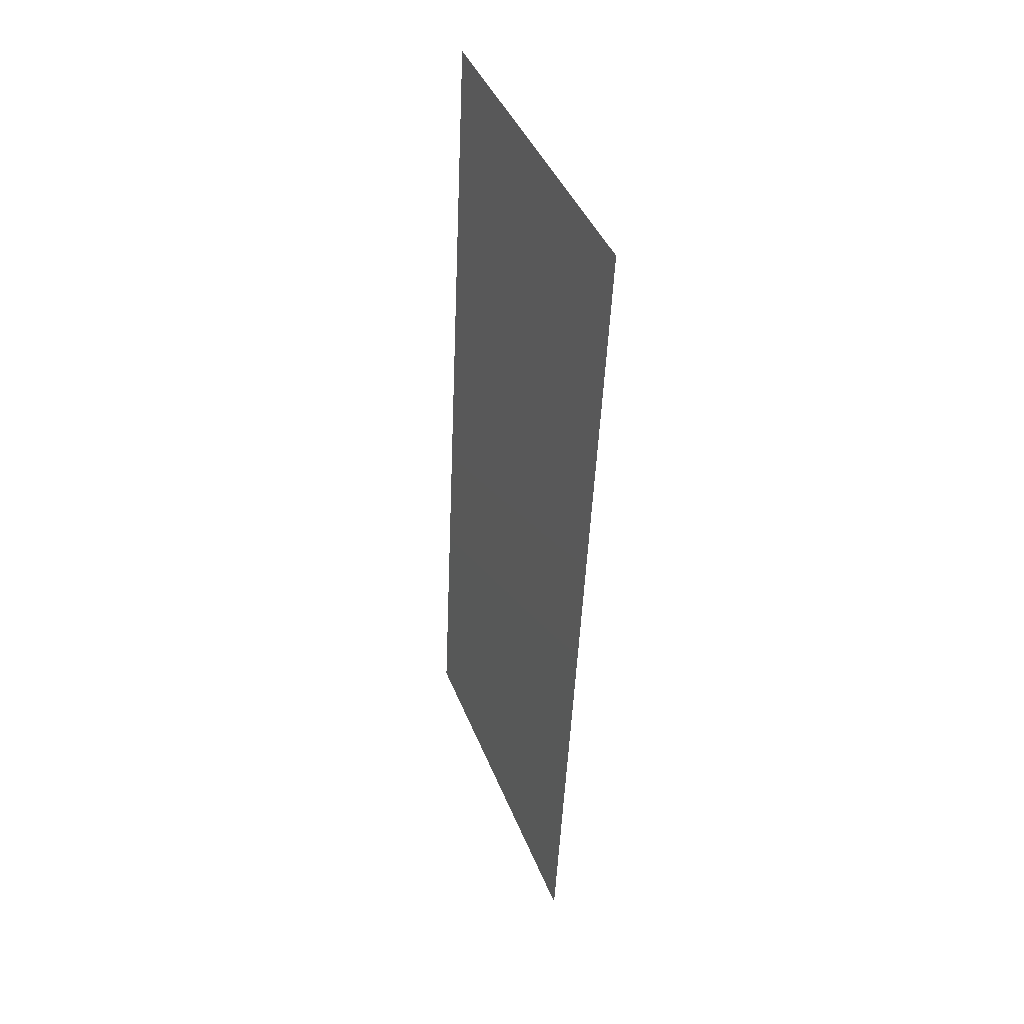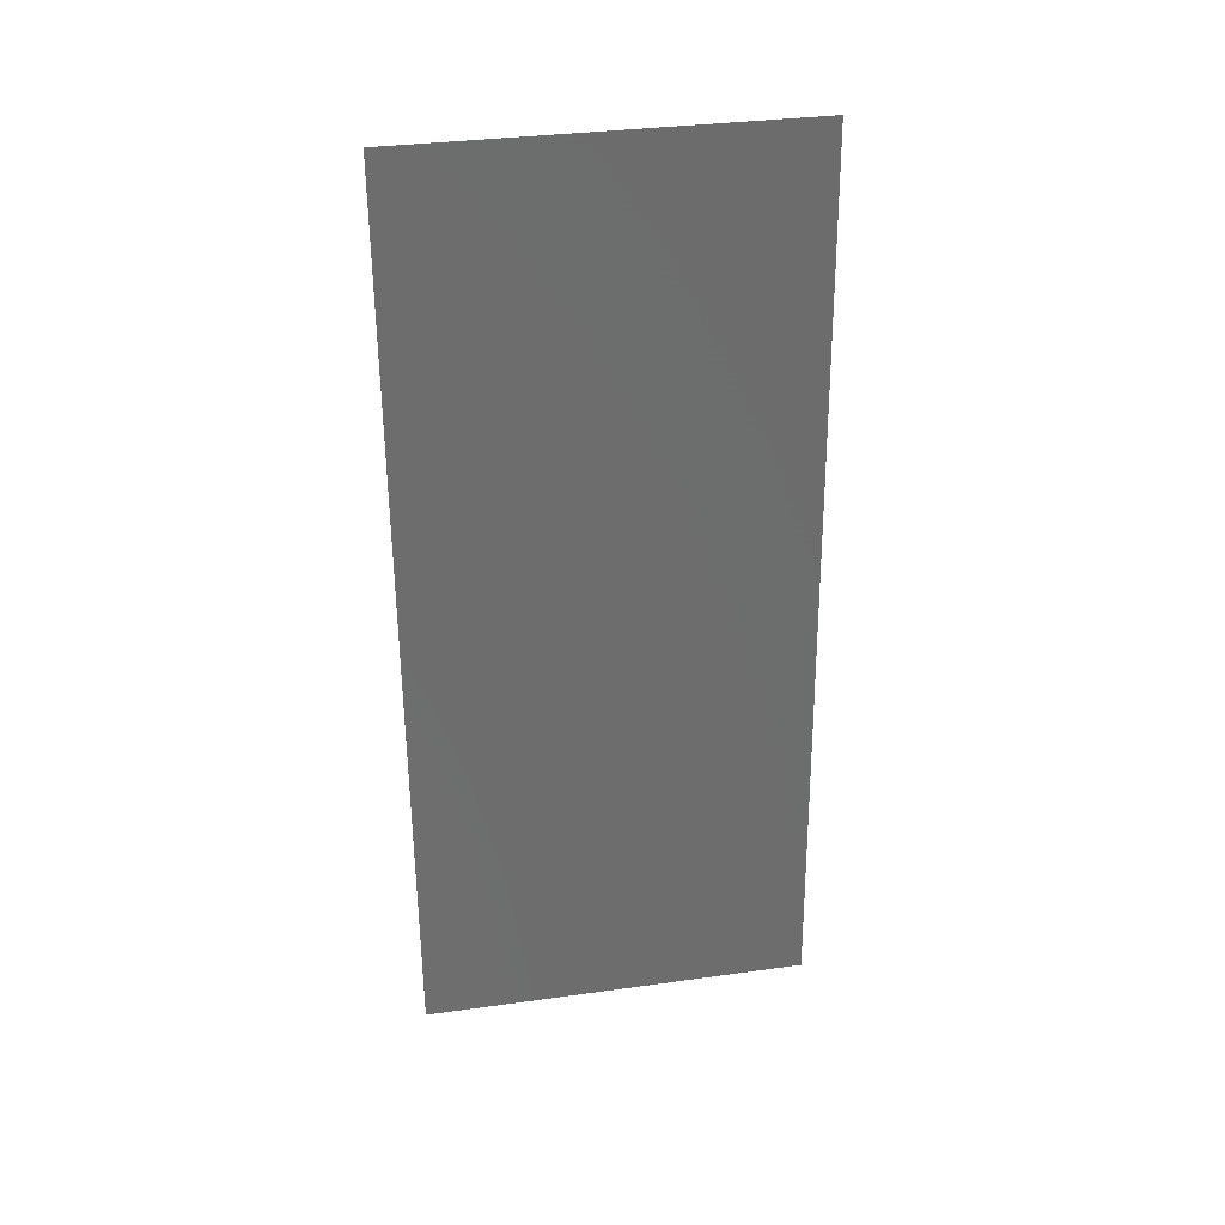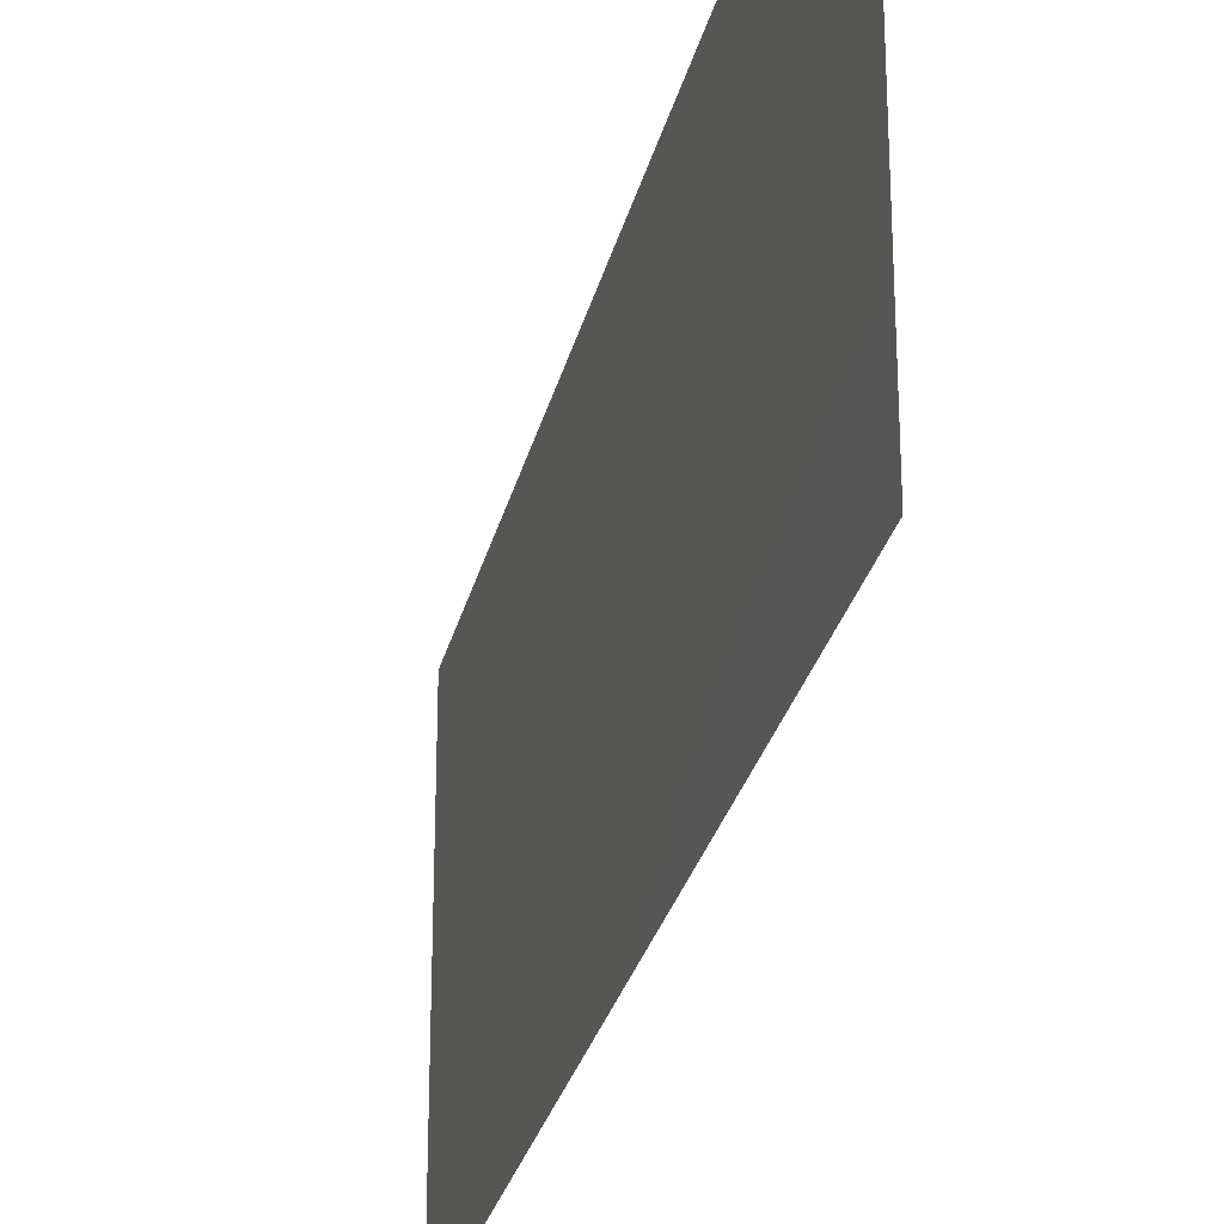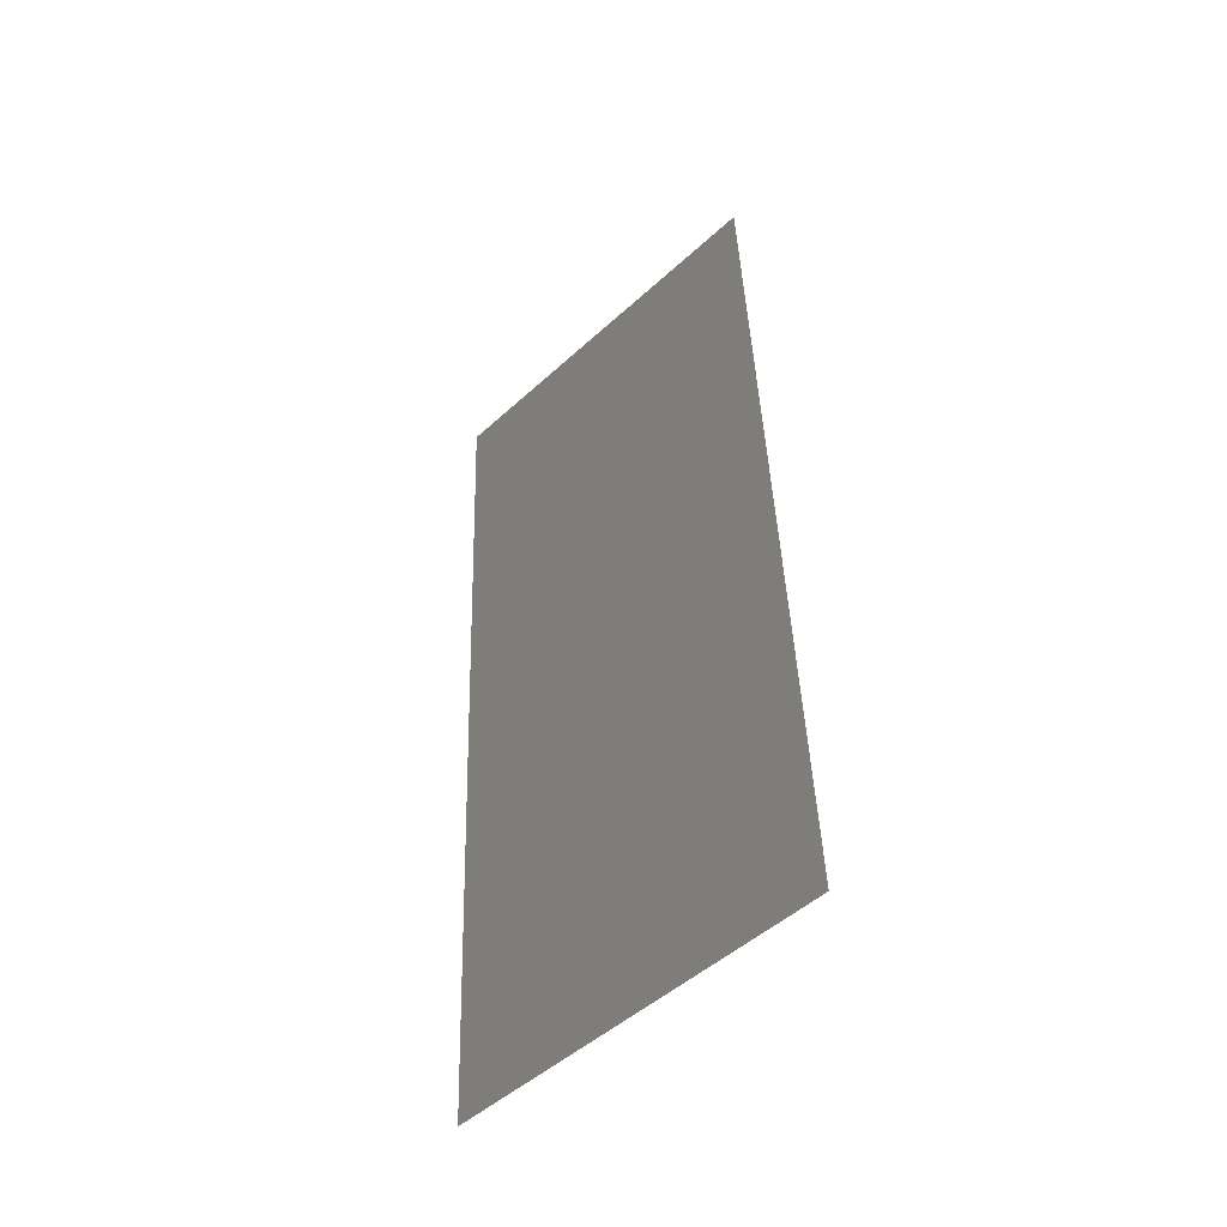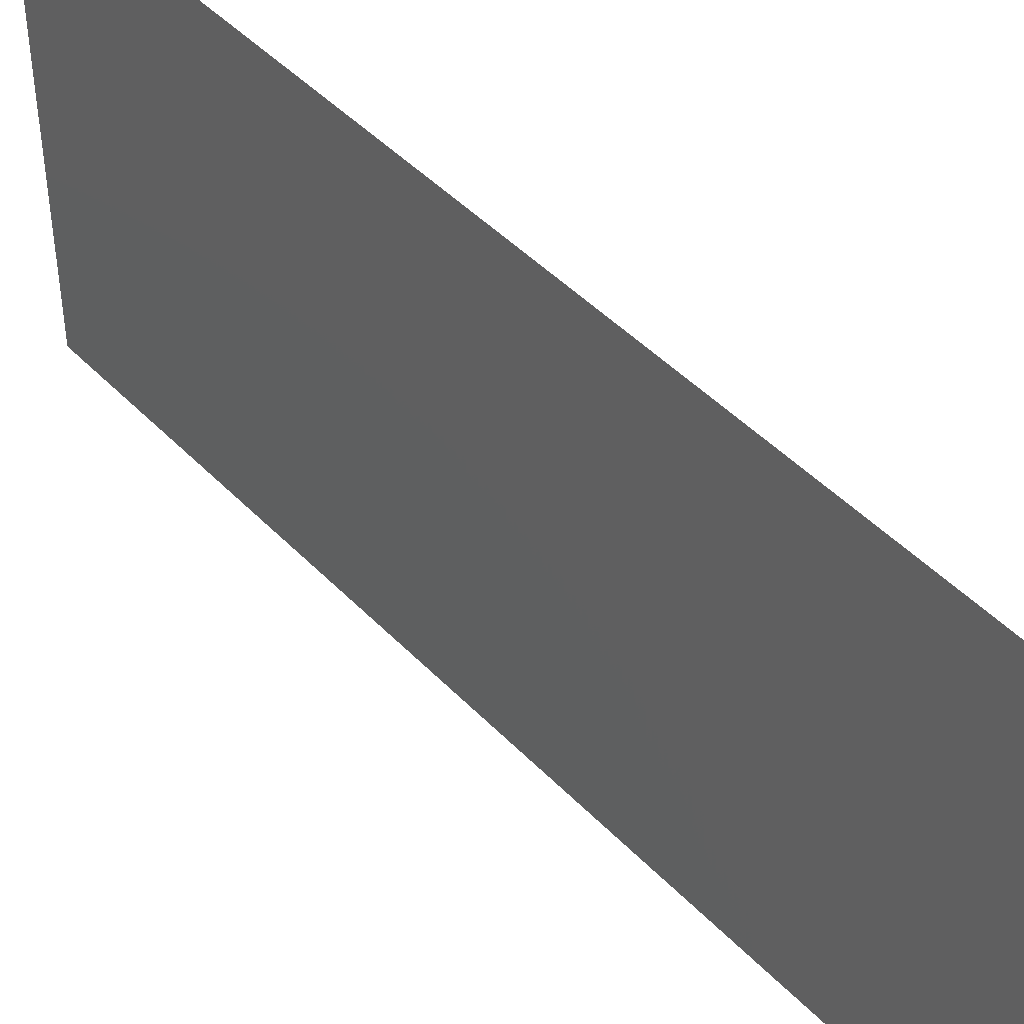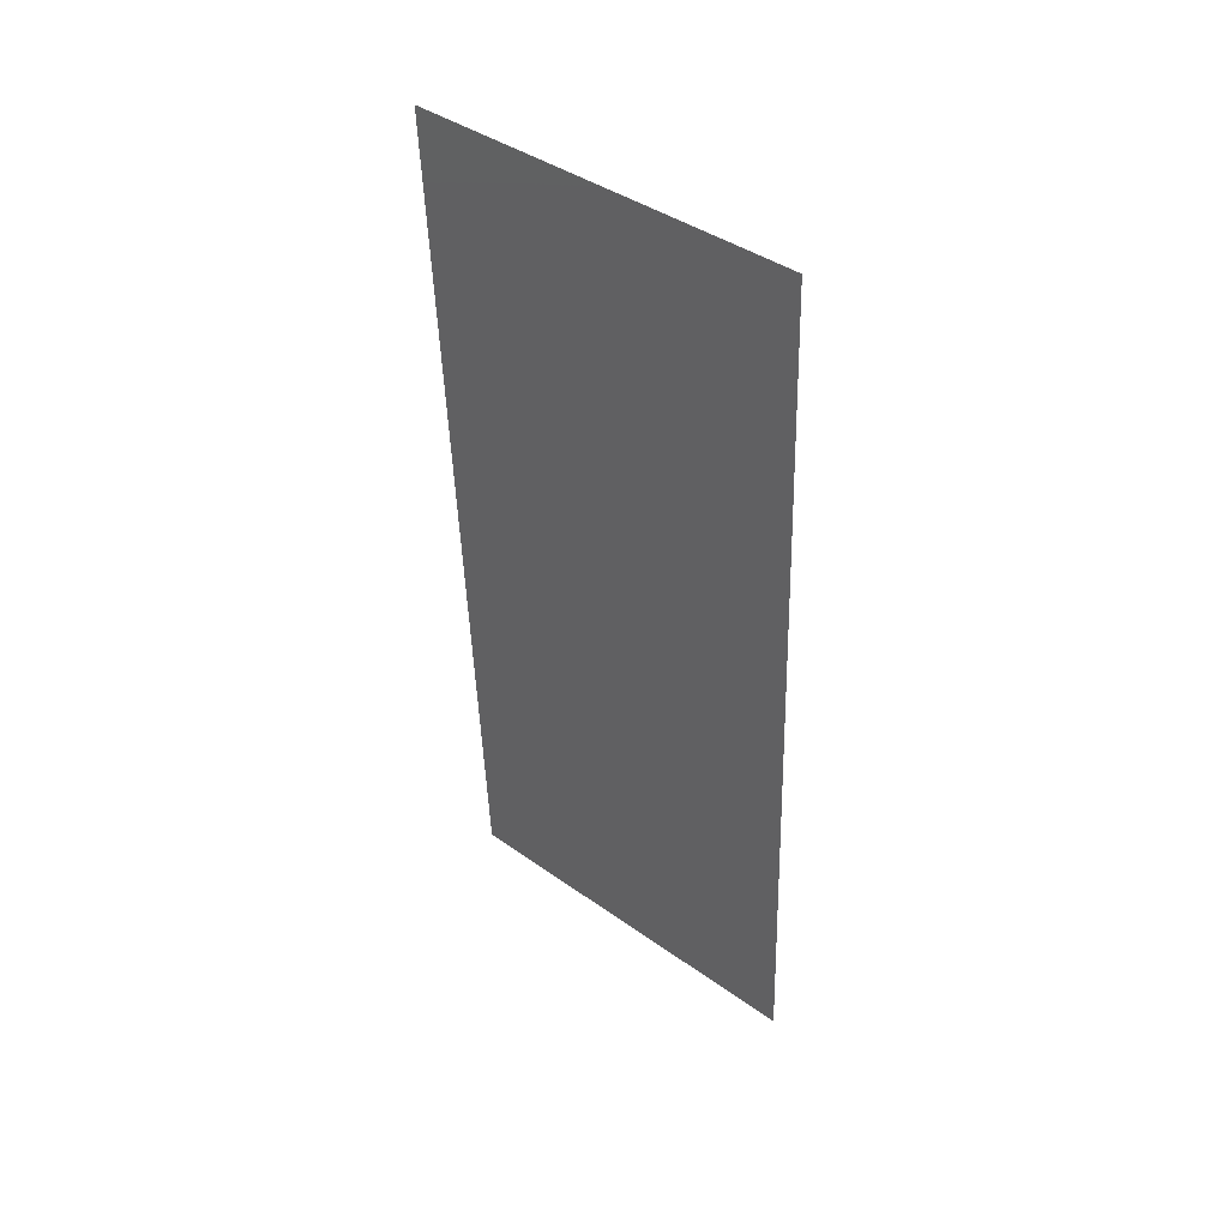
<metadata>
{"format":"stl","ext":"stl","renderer":"f3d","projection":"perspective","resolution":1024,"background":"white","views":[{"elev":42.0,"azim":159.4,"up":"+Y"},{"elev":33.4,"azim":79.2,"up":"+Y"},{"elev":-28.0,"azim":169.8,"up":"+Z"},{"elev":-49.6,"azim":-44.9,"up":"+Y"},{"elev":45.8,"azim":142.1,"up":"+Z"},{"elev":41.2,"azim":-49.2,"up":"+Y"}]}
</metadata>
<code>
# stl→obj: 18 verts, 22 faces
v 0.00592 0.04593 0.02
v 0.00631 0.03731 0.01169
v 0.00592 0.04593 0.01
v 0.008 0 0
v 0.00761 0.008616 0.008308
v 0.008 0 0.01
v 0.00644 0.03445 0.02
v 0.00748 0.01148 0
v 0.00696 0.02296 0.02
v 0.006718 0.02831 0.01023
v 0.00696 0.02296 0
v 0.007198 0.0177 0.00971
v 0.00644 0.03445 0
v 0.00748 0.01148 0.02
v 0.006167 0.04047 0.005
v 0.007753 0.005454 0.015
v 0.008 0 0.02
v 0.00592 0.04593 0
f 1 2 3
f 4 5 6
f 7 2 1
f 8 5 4
f 9 10 7
f 11 12 8
f 11 10 12
f 12 10 9
f 13 10 11
f 14 12 9
f 13 15 2
f 14 16 5
f 13 2 10
f 14 5 12
f 17 16 14
f 18 15 13
f 10 2 7
f 12 5 8
f 3 15 18
f 6 16 17
f 2 15 3
f 5 16 6

</code>
